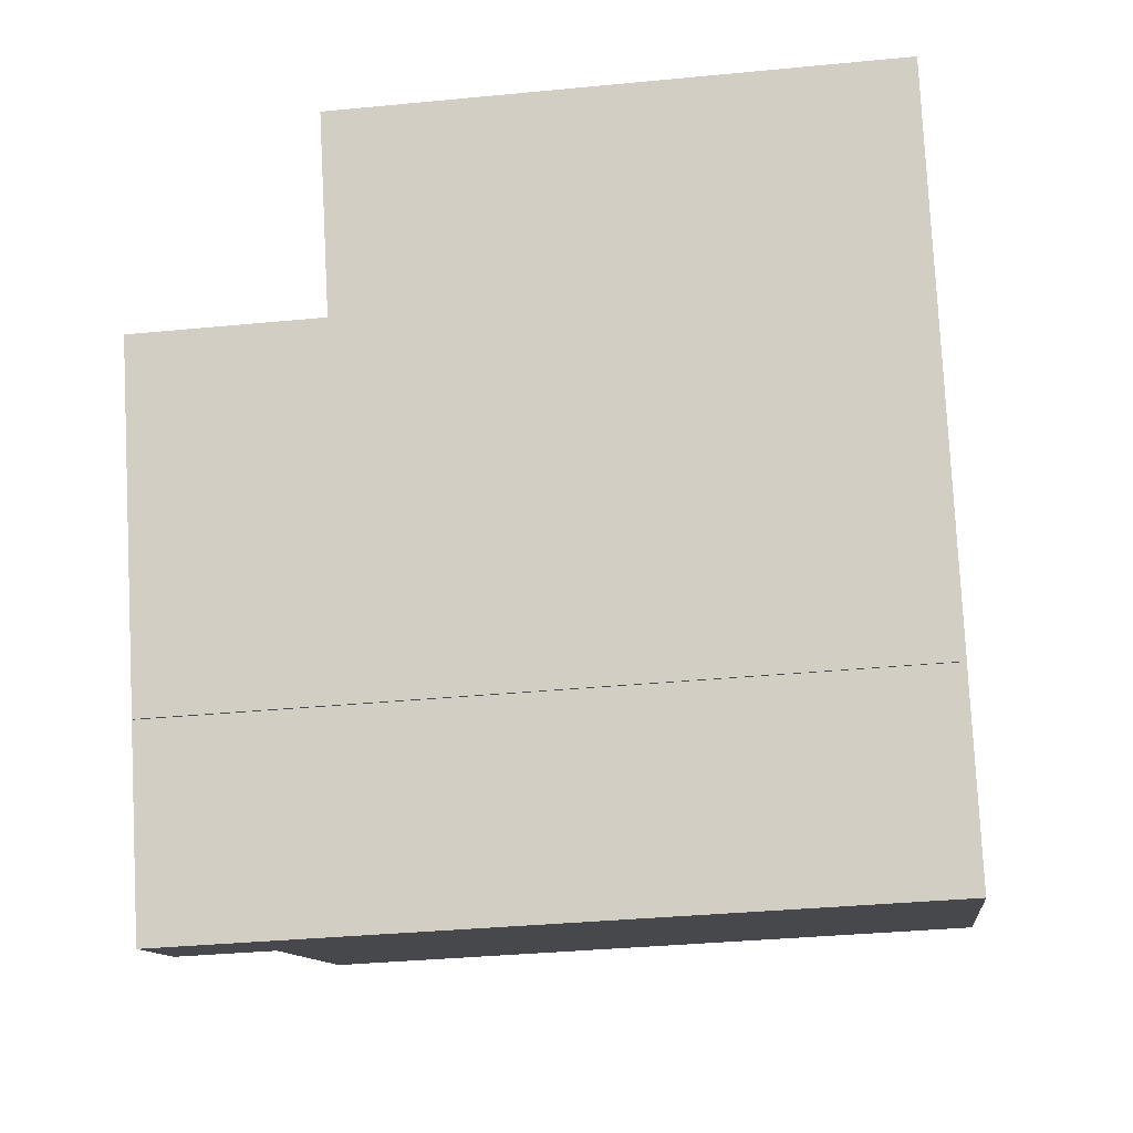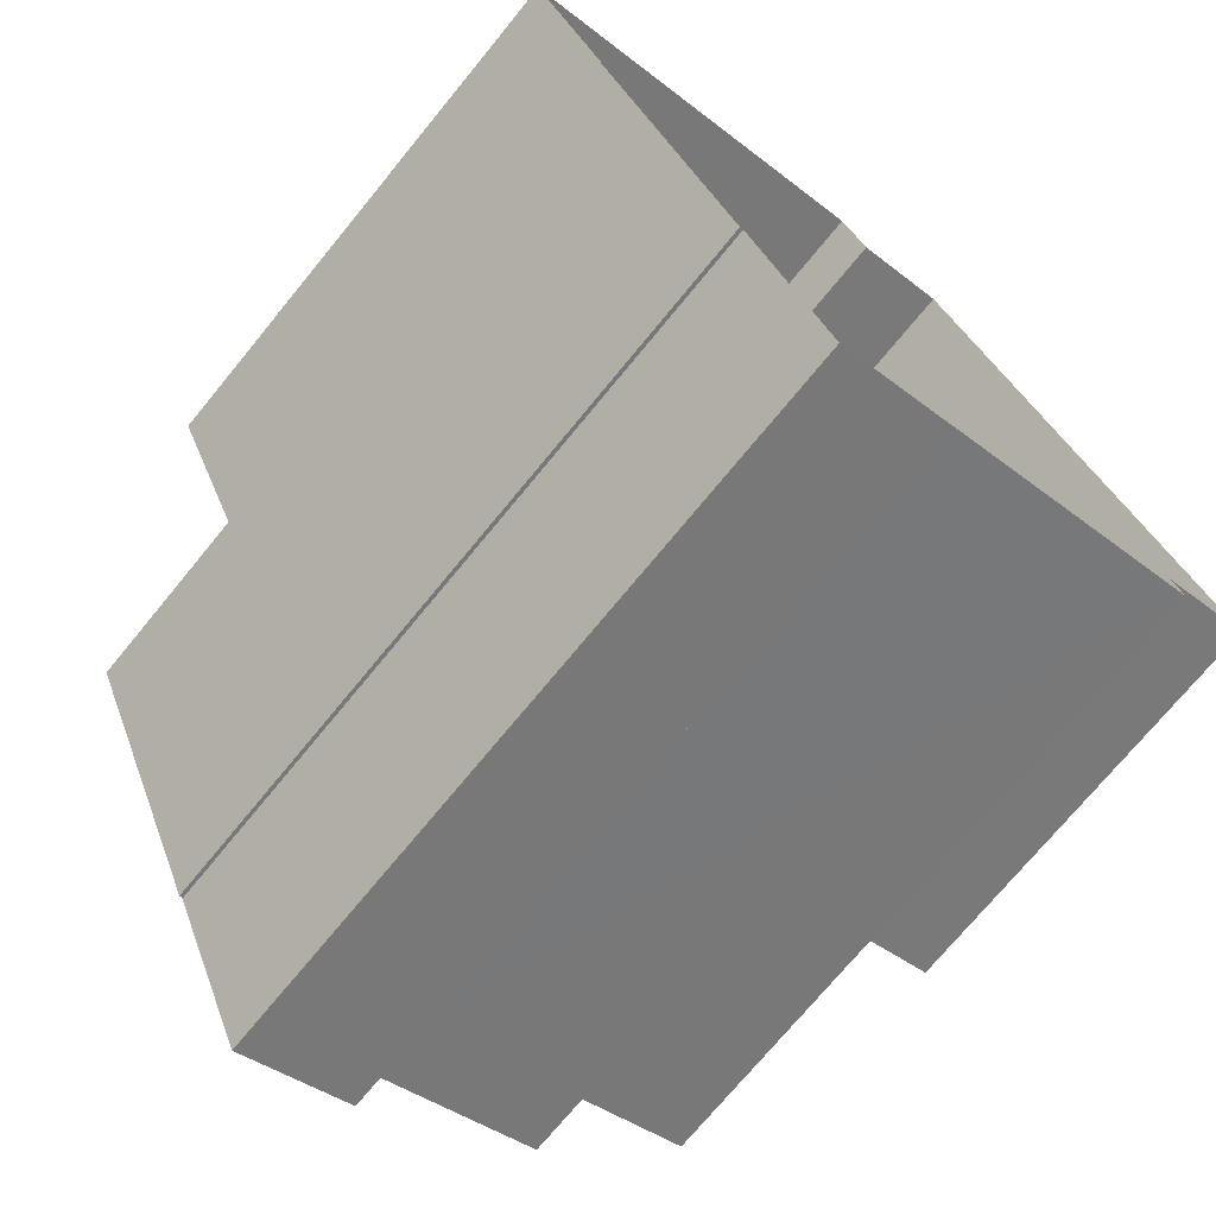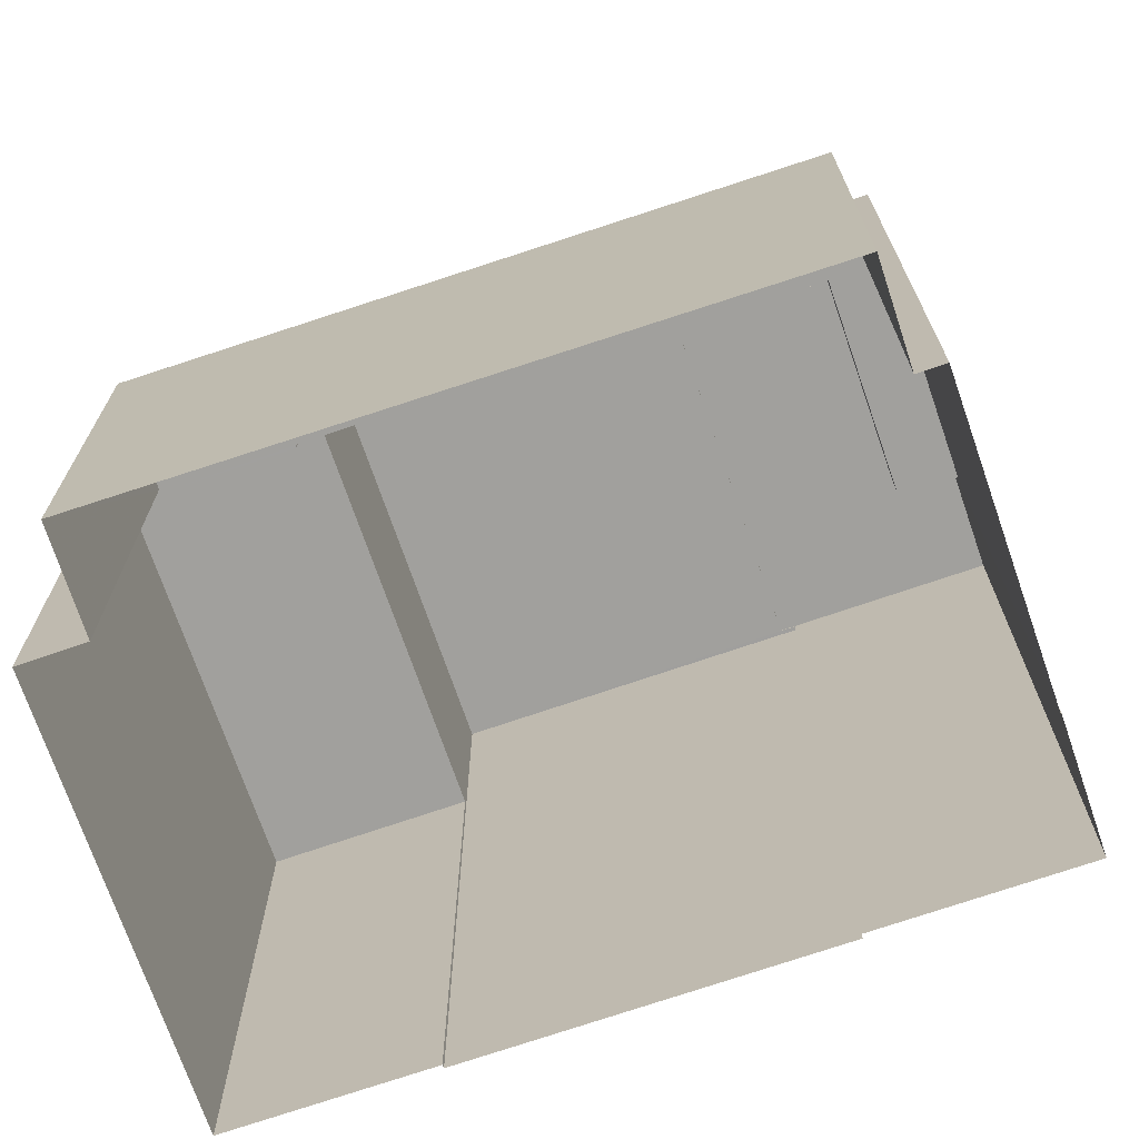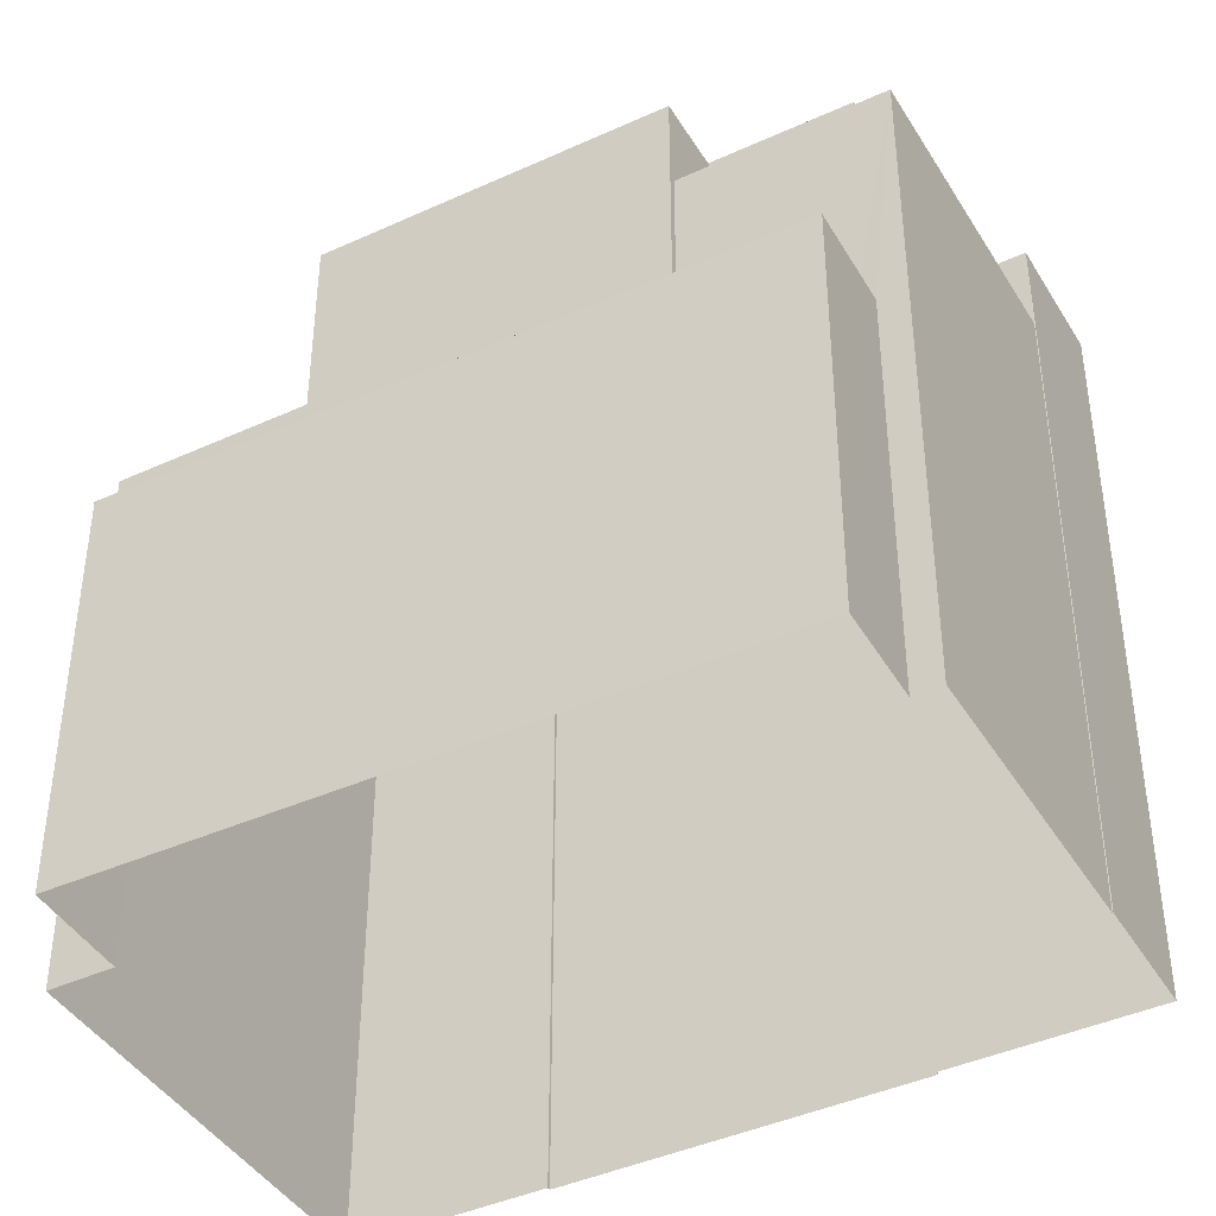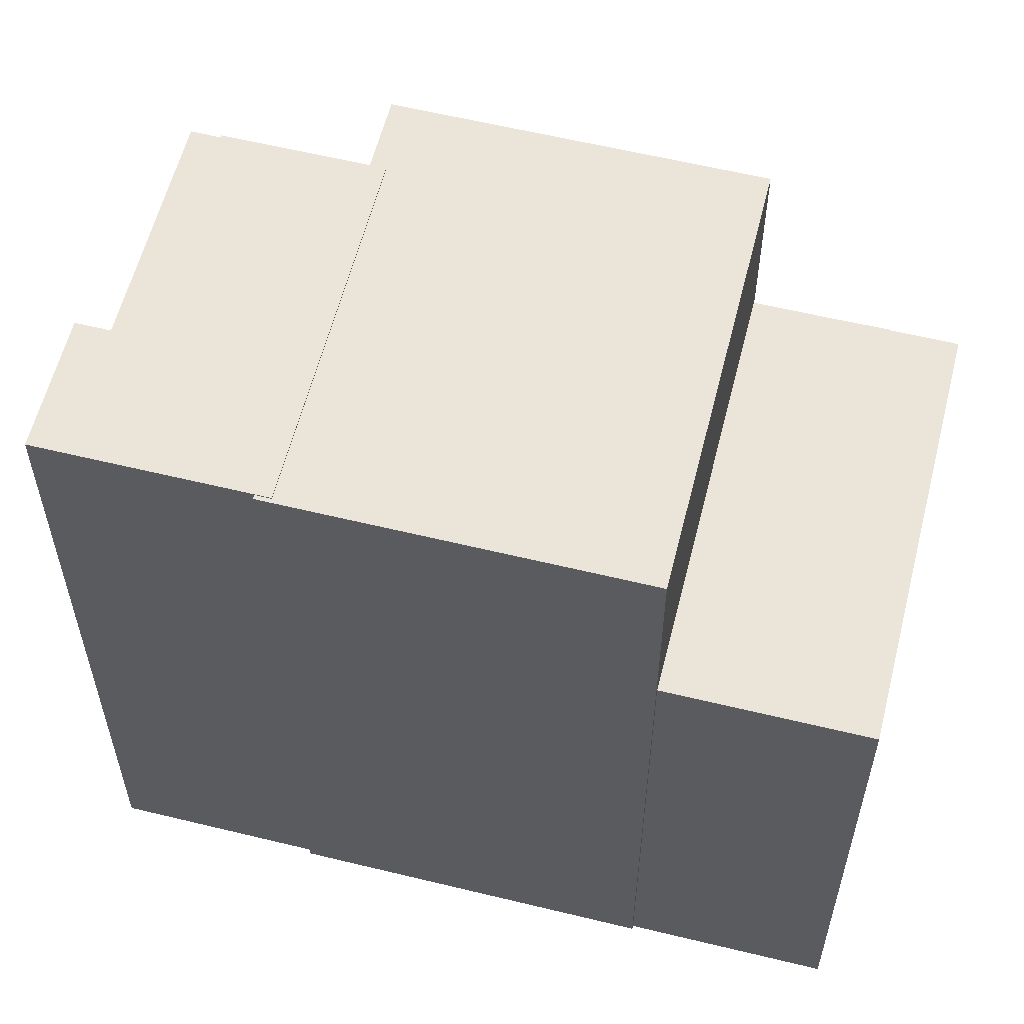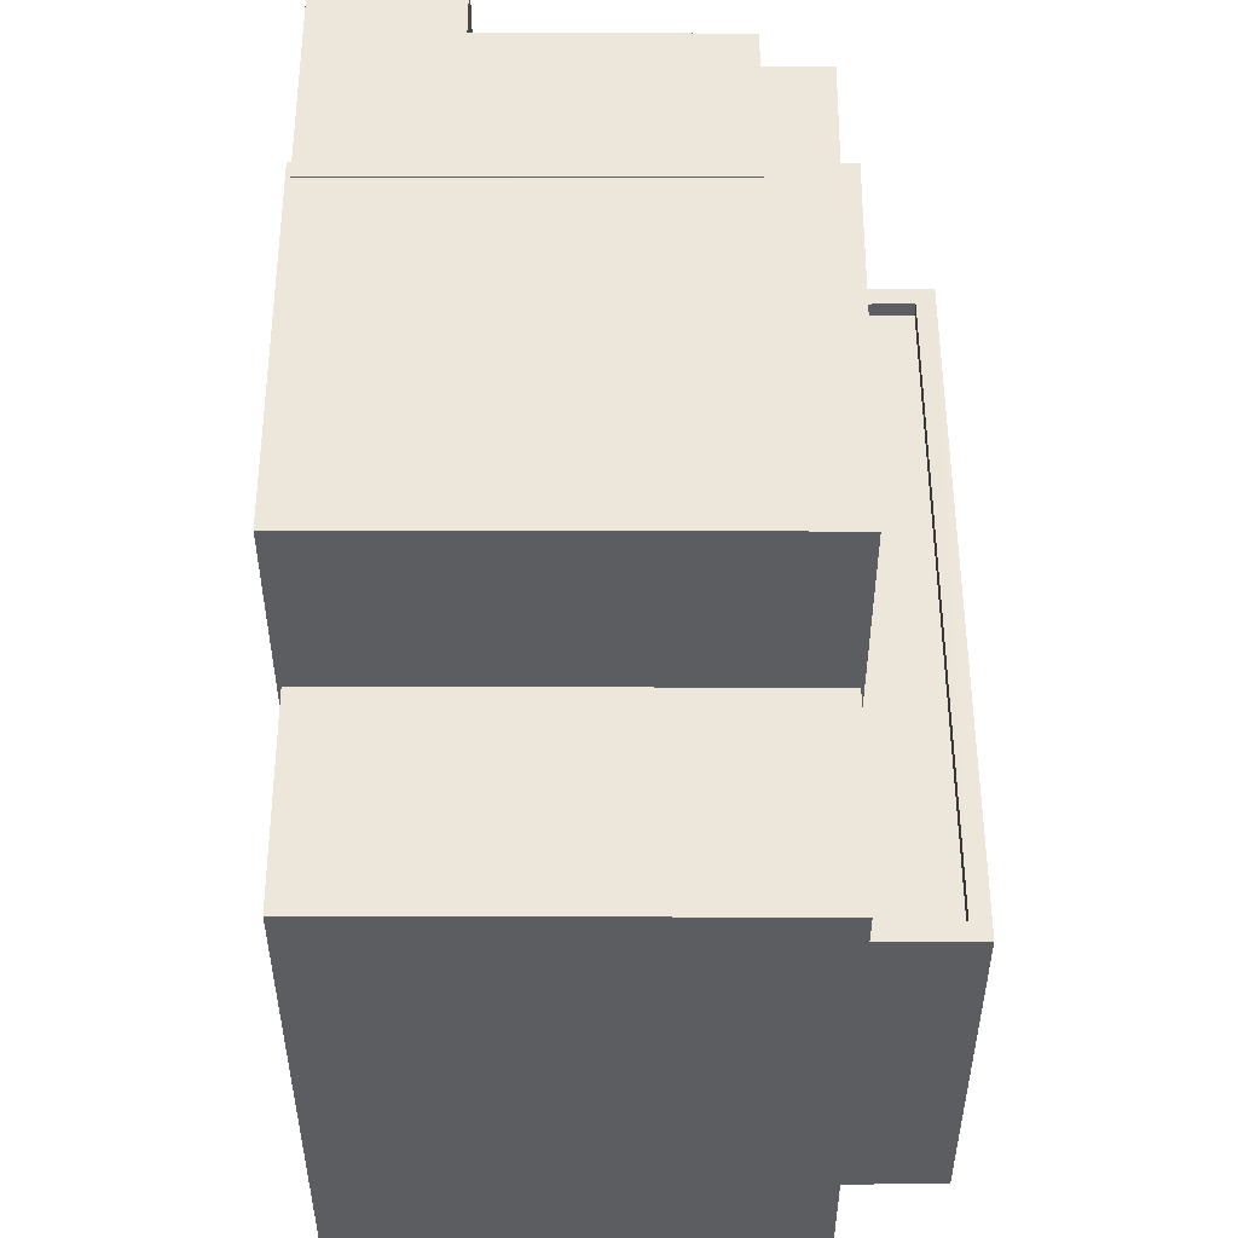
<metadata>
{"format":"obj","ext":"obj","renderer":"f3d","projection":"perspective","resolution":1024,"background":"white","views":[{"elev":-35.0,"azim":97.4,"up":"+Y"},{"elev":-72.8,"azim":140.7,"up":"+Y"},{"elev":-71.6,"azim":-94.7,"up":"+Z"},{"elev":-42.1,"azim":-84.9,"up":"+Z"},{"elev":59.1,"azim":80.4,"up":"+Z"},{"elev":53.6,"azim":156.5,"up":"+Z"}]}
</metadata>
<code>
v -9752 -3.677e+04 27.59
v -9752 -3.677e+04 27.58
v -9745 -3.678e+04 27.58
v -9754 -3.677e+04 27.59
v -9756 -3.678e+04 27.59
v -9758 -3.678e+04 27.59
v -9746 -3.678e+04 27.58
v -9746 -3.678e+04 27.58
v -9749 -3.678e+04 27.58
v -9752 -3.679e+04 27.58
v -9757 -3.678e+04 27.59
v -9749 -3.678e+04 27.58
v -9750 -3.679e+04 27.58
v -9752 -3.679e+04 27.58
v -9755 -3.678e+04 34.11
v -9756 -3.678e+04 34.11
v -9755 -3.678e+04 34.11
v -9758 -3.678e+04 34.11
v -9752 -3.677e+04 34.11
v -9753 -3.677e+04 34.11
v -9753 -3.678e+04 34.11
v -9753 -3.678e+04 34.11
v -9754 -3.677e+04 34.36
v -9753 -3.677e+04 34.36
v -9752 -3.677e+04 34.36
v -9752 -3.677e+04 34.36
v -9758 -3.678e+04 34.36
v -9756 -3.678e+04 34.36
v -9756 -3.678e+04 34.36
v -9758 -3.678e+04 34.36
v -9752 -3.679e+04 38.38
v -9755 -3.678e+04 38.39
v -9757 -3.678e+04 38.39
v -9755 -3.678e+04 38.39
v -9752 -3.678e+04 38.38
v -9754 -3.678e+04 38.39
v -9755 -3.678e+04 39.96
v -9752 -3.678e+04 39.95
v -9754 -3.678e+04 39.96
v -9749 -3.678e+04 39.95
v -9750 -3.679e+04 39.95
v -9752 -3.679e+04 39.95
v -9753 -3.678e+04 36.77
v -9745 -3.678e+04 36.77
v -9752 -3.677e+04 36.77
v -9746 -3.678e+04 36.77
v -9749 -3.678e+04 39.93
v -9749 -3.678e+04 39.93
v -9749 -3.678e+04 39.93
v -9754 -3.678e+04 39.94
v -9754 -3.678e+04 39.94
v -9755 -3.678e+04 39.94
v -9746 -3.678e+04 39.93
v -9753 -3.678e+04 39.94
f 1 2 3
f 4 1 5
f 6 4 5
f 7 8 9
f 1 3 7
f 10 11 5
f 12 7 9
f 13 10 12
f 14 10 13
f 5 1 12
f 1 7 12
f 10 5 12
f 15 16 17
f 16 15 18
f 19 20 21
f 22 19 21
f 20 18 15
f 20 15 21
f 23 24 25
f 25 24 26
f 27 28 29
f 30 24 23
f 27 30 28
f 30 27 24
f 31 32 33
f 33 32 34
f 31 35 32
f 34 32 36
f 37 38 39
f 39 38 40
f 40 38 41
f 38 42 41
f 43 44 45
f 43 46 44
f 47 48 49
f 50 51 52
f 48 53 49
f 52 51 54
f 51 53 54
f 49 53 51
f 26 20 19
f 26 24 20
f 18 27 29
f 16 18 29
f 24 18 20
f 24 27 18
f 28 6 5
f 28 30 6
f 23 4 6
f 30 23 6
f 4 23 25
f 1 4 25
f 29 34 17
f 34 29 33
f 33 28 11
f 17 16 29
f 11 28 5
f 29 28 33
f 11 31 33
f 11 10 31
f 38 31 42
f 42 31 14
f 38 35 31
f 14 31 10
f 13 12 47
f 13 47 41
f 47 40 41
f 47 49 40
f 41 14 13
f 41 42 14
f 32 38 37
f 32 35 38
f 39 51 50
f 39 50 37
f 50 32 37
f 50 36 32
f 49 39 40
f 49 51 39
f 19 22 26
f 1 25 2
f 22 43 26
f 2 25 45
f 26 43 45
f 25 26 45
f 7 3 44
f 46 7 44
f 44 3 2
f 45 44 2
f 53 48 9
f 8 53 9
f 12 9 48
f 47 12 48
f 22 21 43
f 7 46 8
f 21 54 43
f 8 46 53
f 46 54 53
f 43 54 46
f 36 50 34
f 50 52 34
f 34 15 17
f 34 52 15
f 15 52 54
f 21 15 54

</code>
